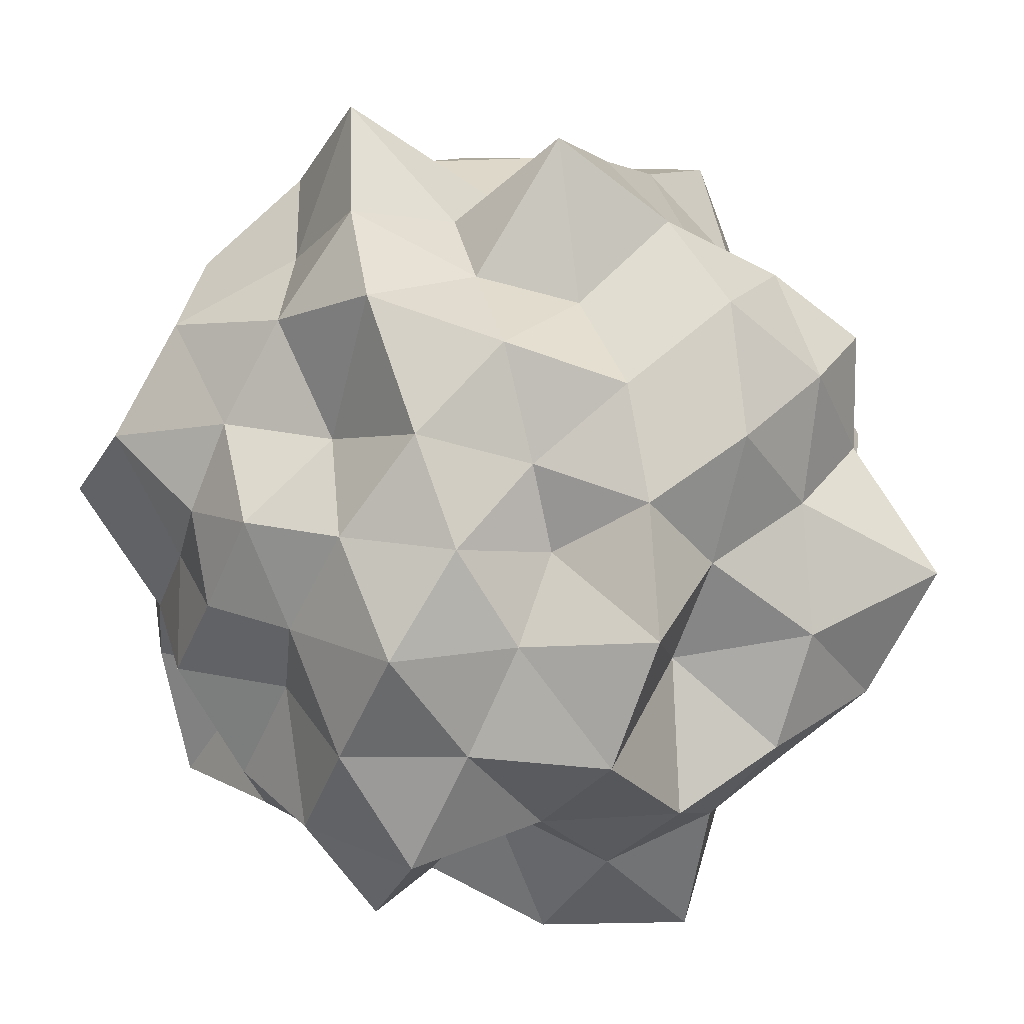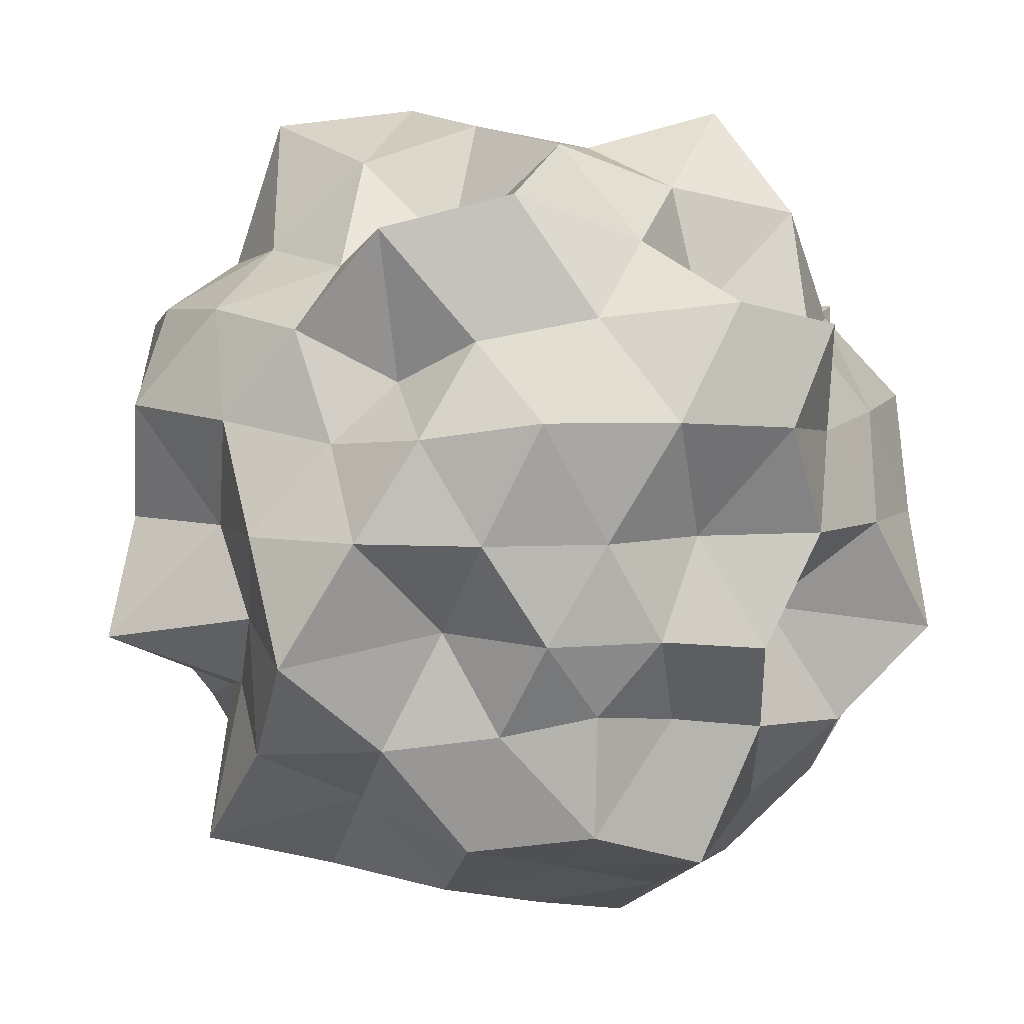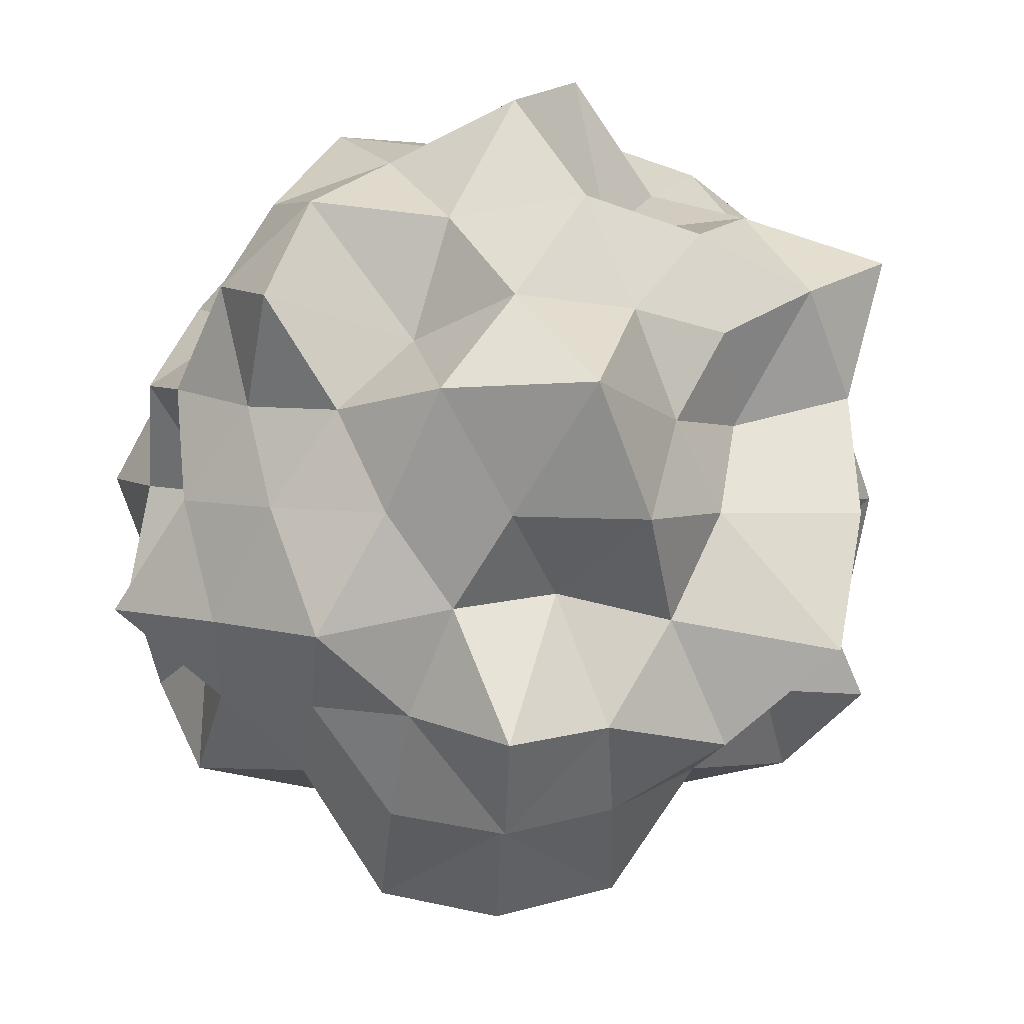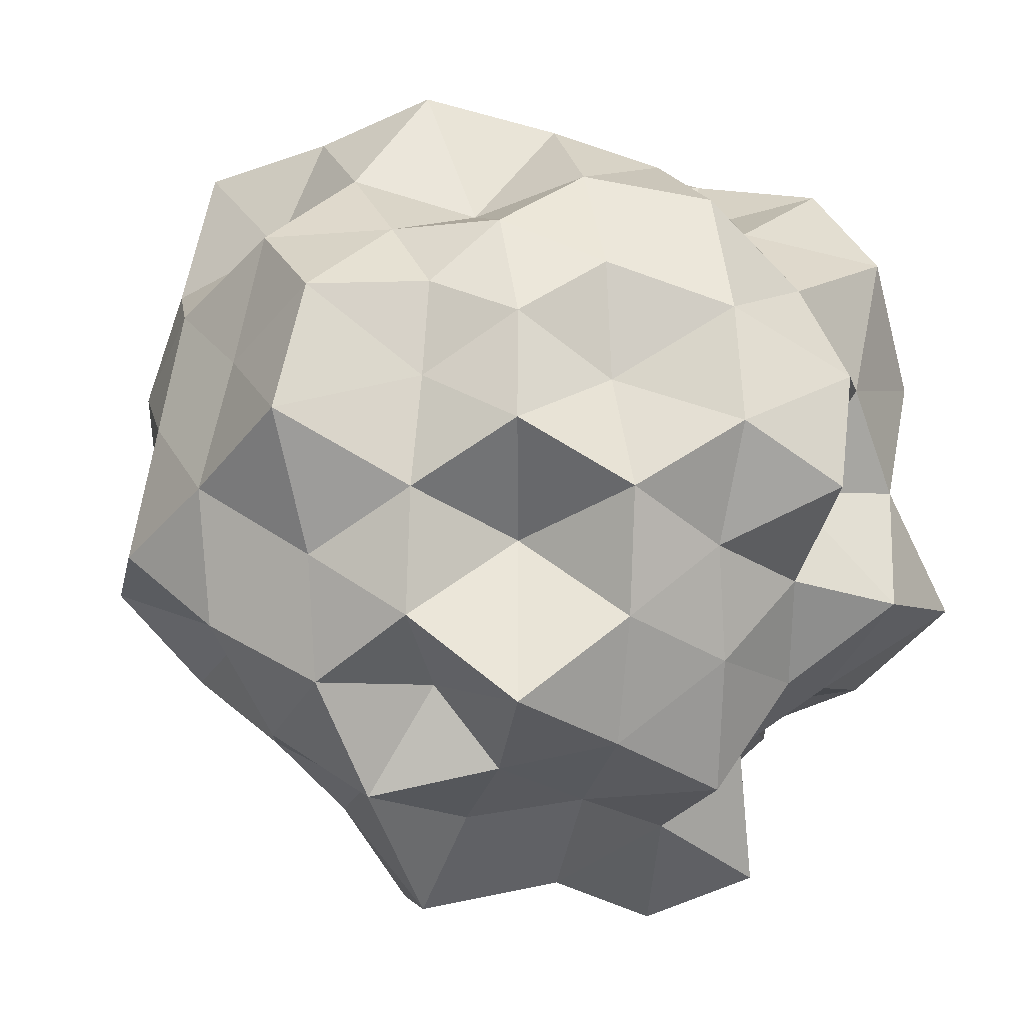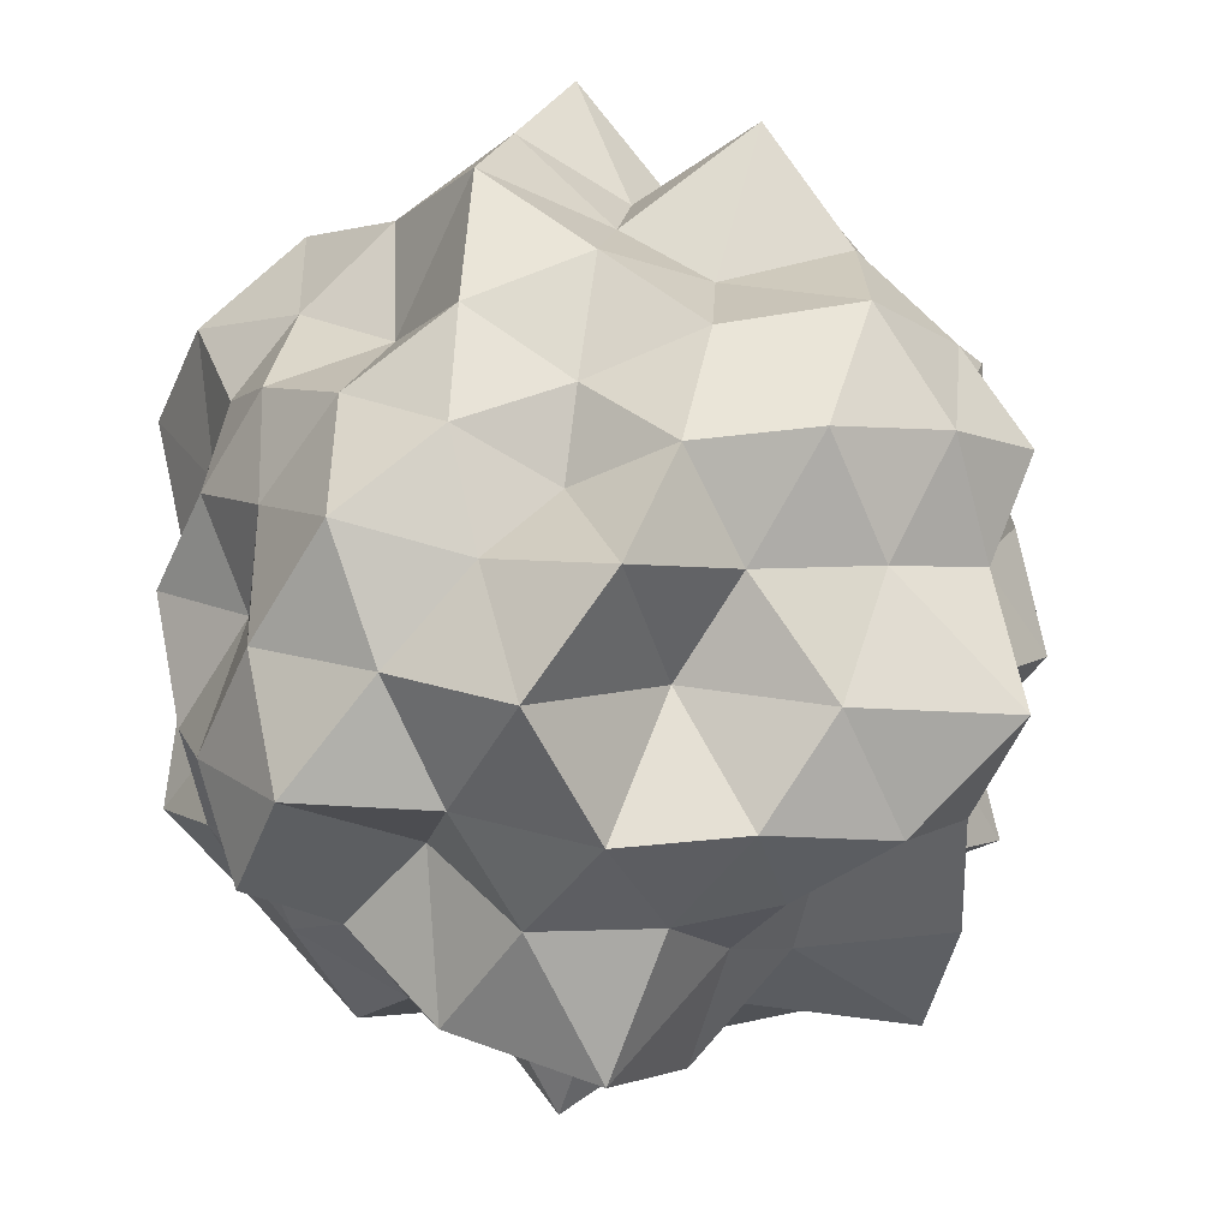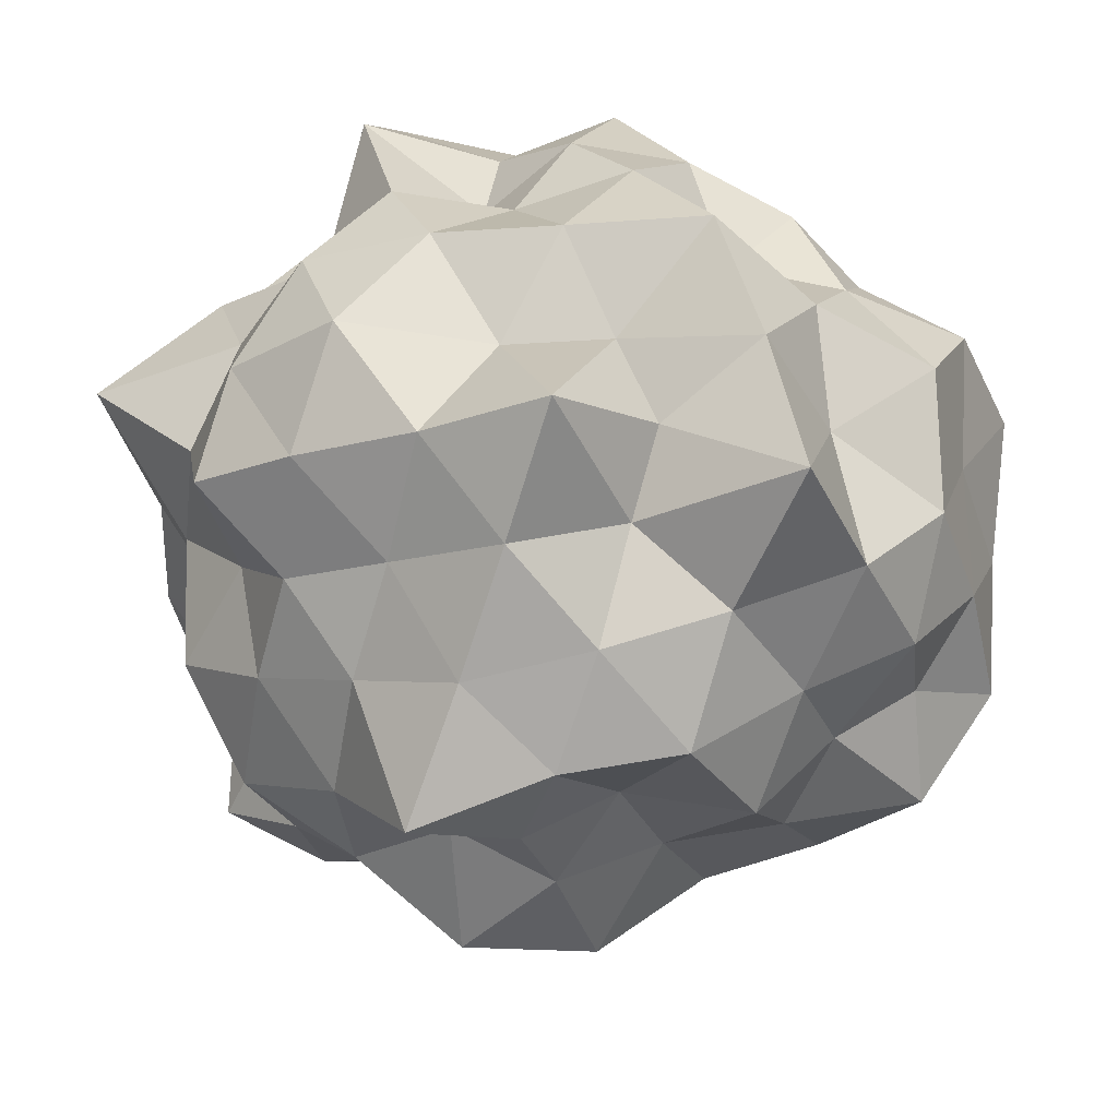
<metadata>
{"format":"obj","ext":"obj","renderer":"f3d","projection":"perspective","resolution":1024,"background":"white","views":[{"elev":64.3,"azim":133.1,"up":"+Z"},{"elev":5.5,"azim":40.7,"up":"+Y"},{"elev":-27.9,"azim":146.2,"up":"+Z"},{"elev":-1.3,"azim":74.7,"up":"+Z"},{"elev":41.2,"azim":157.0,"up":"+Z"},{"elev":45.6,"azim":-57.8,"up":"+Z"}]}
</metadata>
<code>
o Icosphere
v 0 -1 0
v 0.6992 -0.4321 0.508
v -0.2554 -0.4133 0.7861
v -0.8881 -0.4441 0
v -0.2691 -0.4355 -0.8283
v 0.6666 -0.412 -0.4843
v 0.2315 0.3746 0.7125
v -0.8006 0.4948 0.5817
v -0.817 0.5049 -0.5936
v 0.3325 0.538 -1.023
v 1.034 0.5172 -0
v 0 1 0
v -0.285 -0.8079 0.8772
v -0.175 -0.9165 0.5387
v -0.08179 -1.018 0.2517
v 0.217 -1.031 0.1577
v 0.4368 -0.8736 0.3173
v 0.681 -0.7362 0.4948
v 0.5127 -0.4837 0.6564
v 0.2634 -0.5269 0.8108
v -0.03159 -0.5519 0.9492
v 0.8508 -0.5258 -0.3086
v 0.8215 -0.5077 0
v 0.7468 -0.4615 0.2721
v 0.2339 -1.108 -0.1699
v 0.4681 -0.9362 -0.3401
v 0.6542 -0.7066 -0.4753
v -0.6474 -0.5631 -0
v -0.5335 -0.8632 0
v -0.2347 -0.9069 -0
v -0.4357 -0.4528 0.6467
v -0.6822 -0.5212 0.4957
v -0.8615 -0.5208 0.248
v -0.2161 -0.6094 -0.6651
v -0.1645 -0.8612 -0.5062
v -0.08772 -1.089 -0.27
v -0.7982 -0.4823 -0.229
v -0.7288 -0.5567 -0.5295
v -0.4699 -0.4879 -0.6963
v -0.02924 -0.492 -0.8466
v 0.25 -0.5 -0.7693
v 0.5931 -0.5612 -0.762
v 1.028 0.2692 0.159
v 0.8166 -0 0.2653
v 0.8349 -0.2439 0.4298
v 0.9963 -0.2893 -0.5117
v 0.961 0 -0.3123
v 0.9195 0.2417 -0.1417
v 0.1392 0.2253 0.8534
v 0 -0 1
v -0.1414 -0.2288 0.8671
v 0.6742 -0.2466 0.6688
v 0.5801 0 0.7985
v 0.4308 0.2483 0.854
v -0.8212 0.24 0.4228
v -0.9005 -0 0.2926
v -1.128 -0.2946 0.175
v -0.5119 -0.2929 1.013
v -0.6054 0 0.8333
v -0.7278 0.2656 0.7225
v -0.7327 0.2673 -0.7274
v -0.5427 -0 -0.7469
v -0.439 -0.2528 -0.87
v -0.8606 -0.2268 -0.1323
v -0.9421 0 -0.3061
v -0.8566 0.25 -0.4408
v 0.4382 0.2523 -0.8684
v 0.5684 -0 -0.7824
v 0.6962 -0.2544 -0.6908
v -0.1789 -0.2894 -1.106
v 0 0 -1
v 0.1836 0.2972 -1.137
v 0.9481 0.5735 0.2739
v 0.7012 0.5357 0.5094
v 0.4603 0.478 0.6823
v 0.02968 0.5034 0.8661
v -0.2746 0.5493 0.8453
v -0.5747 0.5435 0.7378
v -0.7242 0.4476 0.2642
v -0.8675 0.5361 -0
v -0.6477 0.4003 -0.2374
v -0.5053 0.4767 -0.6468
v -0.2885 0.577 -0.8878
v 0.03043 0.5223 -0.8985
v 0.4492 0.4667 -0.6664
v 0.6748 0.5155 -0.4903
v 0.8011 0.4841 -0.2299
v 0.08187 1.019 0.252
v 0.1341 0.7019 0.4126
v 0.2649 0.75 0.8153
v 0.6216 0.5402 -0
v 0.5307 0.8587 -0
v 0.2507 0.9663 0
v -0.2261 1.073 0.1643
v -0.5168 1.034 0.3755
v -0.6141 0.6625 0.4462
v -0.1691 0.812 -0.1229
v -0.4681 0.9362 -0.3401
v -0.5863 0.6319 -0.4259
v 0.0707 0.8852 -0.2176
v 0.1734 0.9078 -0.5336
v 0.1881 0.5286 -0.5789
v 0.4313 1.063 -0.3134
v 0.7008 0.7957 -0.2894
v 0.4378 0.7084 -0.5149
v -0.1236 0.8023 -0.3805
v -0.04944 0.6824 -0.6495
v -0.4319 0.8677 -0.7042
v -0.462 0.9234 0
v -0.5771 0.6216 -0.1407
v -0.6388 0.6887 0.155
v -0.1428 0.9238 0.4396
v -0.3499 0.6991 0.5679
v -0.04738 0.6571 0.6257
v 0.3903 0.9634 0.2836
v 0.5143 0.8322 0.603
v 0.6355 0.7205 0.2617
v 0.8616 0.2763 -0.4252
v 0.8596 0.000555 -0.6246
v 0.7339 0.3018 -0.7519
v -0.1454 0.2899 -0.9981
v -0.3503 0.001184 -1.078
v -0.4278 0.2644 -0.8129
v -0.9854 0.2874 -0.1687
v -1 1e-06 0
v -0.9166 0.2676 0.1575
v -0.4889 0.3022 0.9315
v -0.2727 -0.001043 0.8394
v -0.1383 0.2767 0.952
v 0.7142 0.2938 0.732
v 0.7721 -0.000406 0.561
v 0.9006 0.2887 0.4448
v 0.3311 -0.000635 -1.019
v 0.4381 -0.2707 -0.8329
v 0.161 -0.3188 -1.099
v -0.7335 0.000828 -0.5329
v -0.5881 -0.2431 -0.6047
v -0.9344 -0.2994 -0.4619
v -0.7409 0.000747 0.5383
v -0.8847 -0.2837 0.4369
v -0.6939 -0.2857 0.7114
v 0.3098 -2.3e-05 0.9535
v 0.1542 -0.3062 1.055
v 0.376 -0.2324 0.7125
v 1 0 0
v 0.9504 -0.2773 0.163
v 0.7461 -0.2187 -0.1296
v 0.3804 -0.7618 -0.6186
v 0.1223 -0.7937 -0.3764
v 0.05031 -0.6931 -0.6595
v -0.4191 -0.6781 -0.4933
v -0.3418 -0.8461 -0.2483
v -0.5623 -0.6362 -0.2307
v -0.6652 -0.7548 0.2743
v -0.352 -0.8706 0.2557
v -0.4479 -0.7247 0.5265
v 0.6755 -0.7287 -0.1635
v 0.7744 -0.8364 0.1865
v 0.4845 -0.9673 1e-06
v 0.05023 -0.6922 0.6587
v 0.1477 -0.9543 0.4544
v 0.3929 -0.7876 0.6394
f 1 16 15
f 2 18 24
f 1 15 30
f 1 30 36
f 1 36 25
f 2 24 45
f 3 21 51
f 4 33 57
f 5 39 63
f 6 42 69
f 2 45 52
f 3 51 58
f 4 57 64
f 5 63 70
f 6 69 46
f 7 75 90
f 8 78 96
f 9 81 99
f 10 84 102
f 11 87 91
f 93 100 12
f 92 103 93
f 91 104 92
f 93 103 100
f 103 101 100
f 92 104 103
f 104 105 103
f 103 105 101
f 105 102 101
f 91 87 104
f 87 86 104
f 104 86 105
f 86 85 105
f 105 85 102
f 85 10 102
f 100 97 12
f 101 106 100
f 102 107 101
f 100 106 97
f 106 98 97
f 101 107 106
f 107 108 106
f 106 108 98
f 108 99 98
f 102 84 107
f 84 83 107
f 107 83 108
f 83 82 108
f 108 82 99
f 82 9 99
f 97 94 12
f 98 109 97
f 99 110 98
f 97 109 94
f 109 95 94
f 98 110 109
f 110 111 109
f 109 111 95
f 111 96 95
f 99 81 110
f 81 80 110
f 110 80 111
f 80 79 111
f 111 79 96
f 79 8 96
f 94 88 12
f 95 112 94
f 96 113 95
f 94 112 88
f 112 89 88
f 95 113 112
f 113 114 112
f 112 114 89
f 114 90 89
f 96 78 113
f 78 77 113
f 113 77 114
f 77 76 114
f 114 76 90
f 76 7 90
f 88 93 12
f 89 115 88
f 90 116 89
f 88 115 93
f 115 92 93
f 89 116 115
f 116 117 115
f 115 117 92
f 117 91 92
f 90 75 116
f 75 74 116
f 116 74 117
f 74 73 117
f 117 73 91
f 73 11 91
f 48 87 11
f 47 118 48
f 46 119 47
f 48 118 87
f 118 86 87
f 47 119 118
f 119 120 118
f 118 120 86
f 120 85 86
f 46 69 119
f 69 68 119
f 119 68 120
f 68 67 120
f 120 67 85
f 67 10 85
f 72 84 10
f 71 121 72
f 70 122 71
f 72 121 84
f 121 83 84
f 71 122 121
f 122 123 121
f 121 123 83
f 123 82 83
f 70 63 122
f 63 62 122
f 122 62 123
f 62 61 123
f 123 61 82
f 61 9 82
f 66 81 9
f 65 124 66
f 64 125 65
f 66 124 81
f 124 80 81
f 65 125 124
f 125 126 124
f 124 126 80
f 126 79 80
f 64 57 125
f 57 56 125
f 125 56 126
f 56 55 126
f 126 55 79
f 55 8 79
f 60 78 8
f 59 127 60
f 58 128 59
f 60 127 78
f 127 77 78
f 59 128 127
f 128 129 127
f 127 129 77
f 129 76 77
f 58 51 128
f 51 50 128
f 128 50 129
f 50 49 129
f 129 49 76
f 49 7 76
f 54 75 7
f 53 130 54
f 52 131 53
f 54 130 75
f 130 74 75
f 53 131 130
f 131 132 130
f 130 132 74
f 132 73 74
f 52 45 131
f 45 44 131
f 131 44 132
f 44 43 132
f 132 43 73
f 43 11 73
f 67 72 10
f 68 133 67
f 69 134 68
f 67 133 72
f 133 71 72
f 68 134 133
f 134 135 133
f 133 135 71
f 135 70 71
f 69 42 134
f 42 41 134
f 134 41 135
f 41 40 135
f 135 40 70
f 40 5 70
f 61 66 9
f 62 136 61
f 63 137 62
f 61 136 66
f 136 65 66
f 62 137 136
f 137 138 136
f 136 138 65
f 138 64 65
f 63 39 137
f 39 38 137
f 137 38 138
f 38 37 138
f 138 37 64
f 37 4 64
f 55 60 8
f 56 139 55
f 57 140 56
f 55 139 60
f 139 59 60
f 56 140 139
f 140 141 139
f 139 141 59
f 141 58 59
f 57 33 140
f 33 32 140
f 140 32 141
f 32 31 141
f 141 31 58
f 31 3 58
f 49 54 7
f 50 142 49
f 51 143 50
f 49 142 54
f 142 53 54
f 50 143 142
f 143 144 142
f 142 144 53
f 144 52 53
f 51 21 143
f 21 20 143
f 143 20 144
f 20 19 144
f 144 19 52
f 19 2 52
f 43 48 11
f 44 145 43
f 45 146 44
f 43 145 48
f 145 47 48
f 44 146 145
f 146 147 145
f 145 147 47
f 147 46 47
f 45 24 146
f 24 23 146
f 146 23 147
f 23 22 147
f 147 22 46
f 22 6 46
f 27 42 6
f 26 148 27
f 25 149 26
f 27 148 42
f 148 41 42
f 26 149 148
f 149 150 148
f 148 150 41
f 150 40 41
f 25 36 149
f 36 35 149
f 149 35 150
f 35 34 150
f 150 34 40
f 34 5 40
f 34 39 5
f 35 151 34
f 36 152 35
f 34 151 39
f 151 38 39
f 35 152 151
f 152 153 151
f 151 153 38
f 153 37 38
f 36 30 152
f 30 29 152
f 152 29 153
f 29 28 153
f 153 28 37
f 28 4 37
f 28 33 4
f 29 154 28
f 30 155 29
f 28 154 33
f 154 32 33
f 29 155 154
f 155 156 154
f 154 156 32
f 156 31 32
f 30 15 155
f 15 14 155
f 155 14 156
f 14 13 156
f 156 13 31
f 13 3 31
f 22 27 6
f 23 157 22
f 24 158 23
f 22 157 27
f 157 26 27
f 23 158 157
f 158 159 157
f 157 159 26
f 159 25 26
f 24 18 158
f 18 17 158
f 158 17 159
f 17 16 159
f 159 16 25
f 16 1 25
f 13 21 3
f 14 160 13
f 15 161 14
f 13 160 21
f 160 20 21
f 14 161 160
f 161 162 160
f 160 162 20
f 162 19 20
f 15 16 161
f 16 17 161
f 161 17 162
f 17 18 162
f 162 18 19
f 18 2 19

</code>
